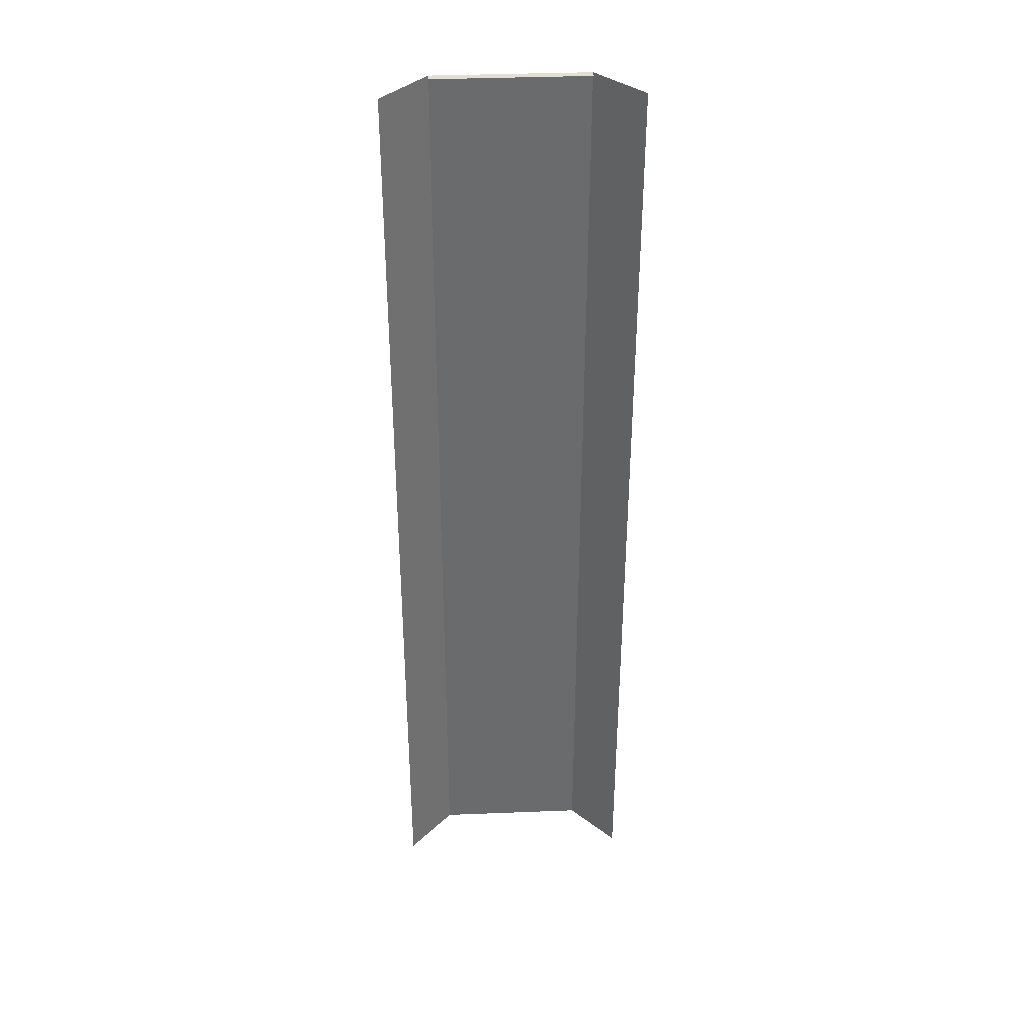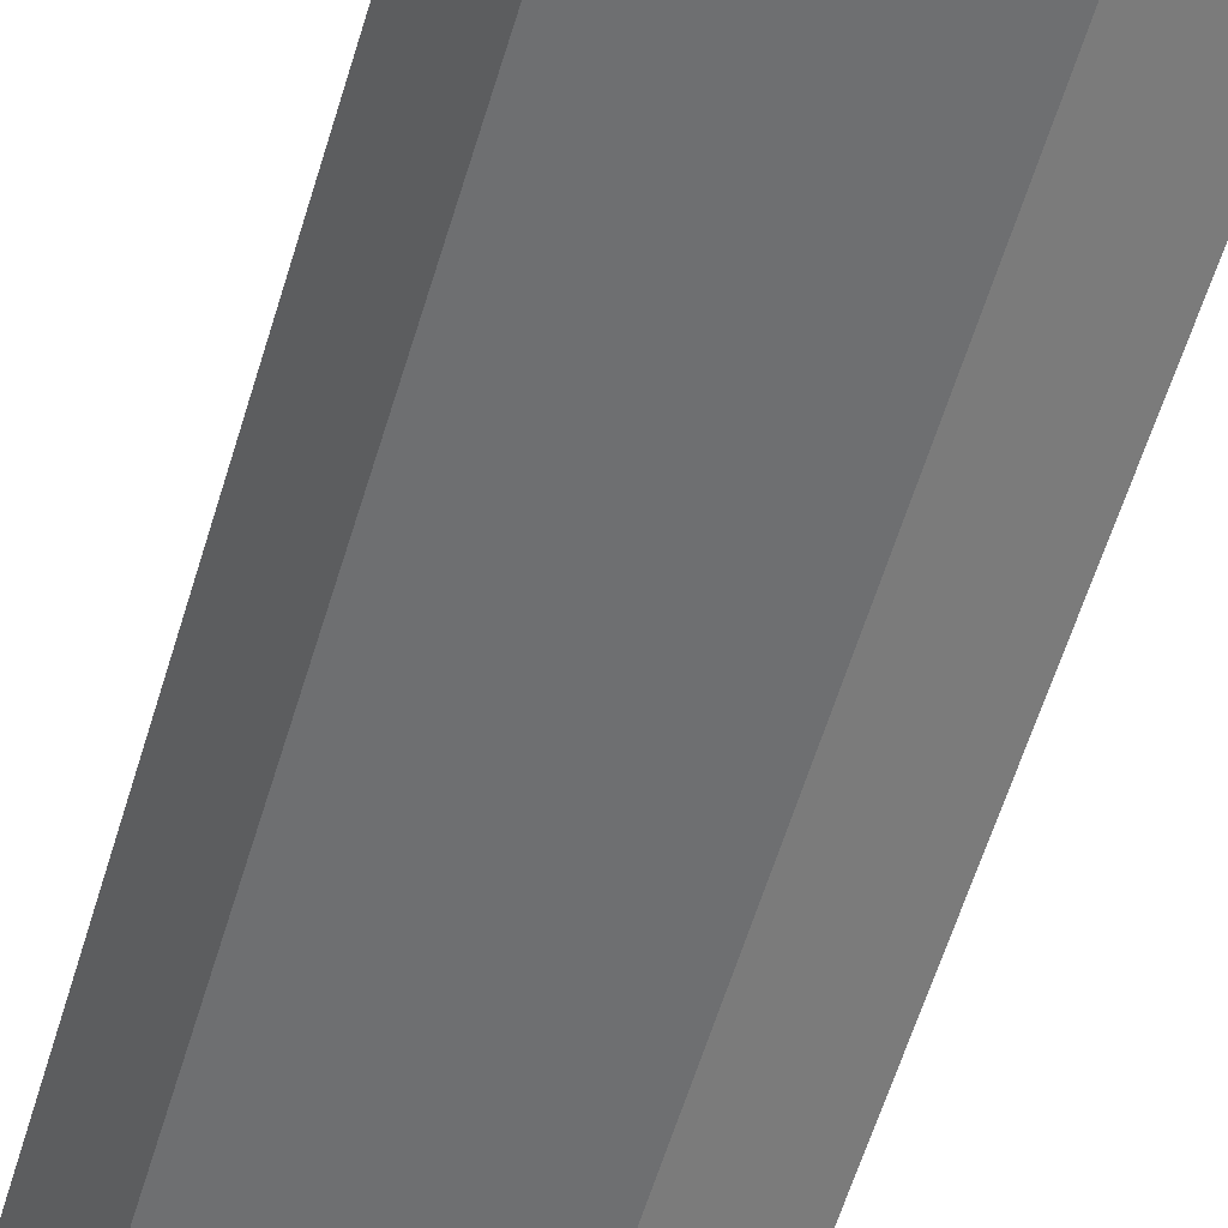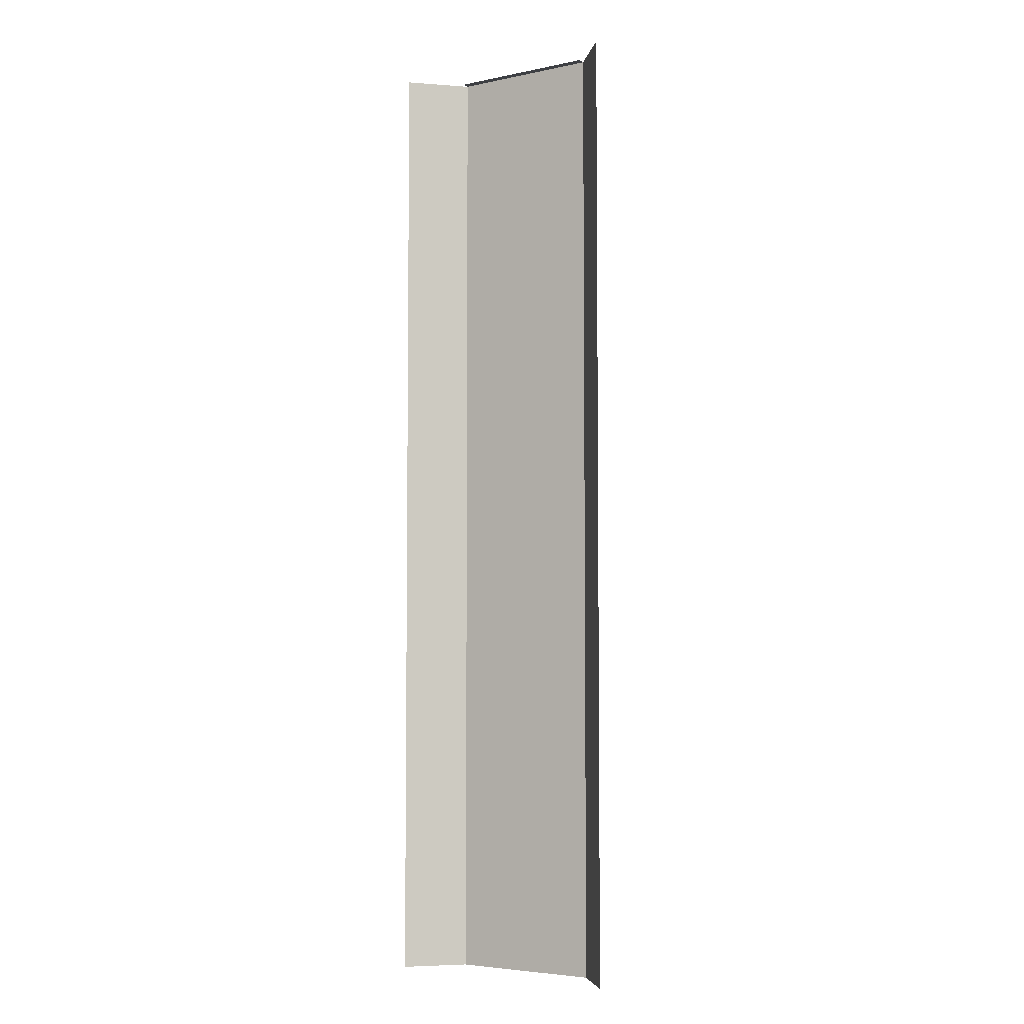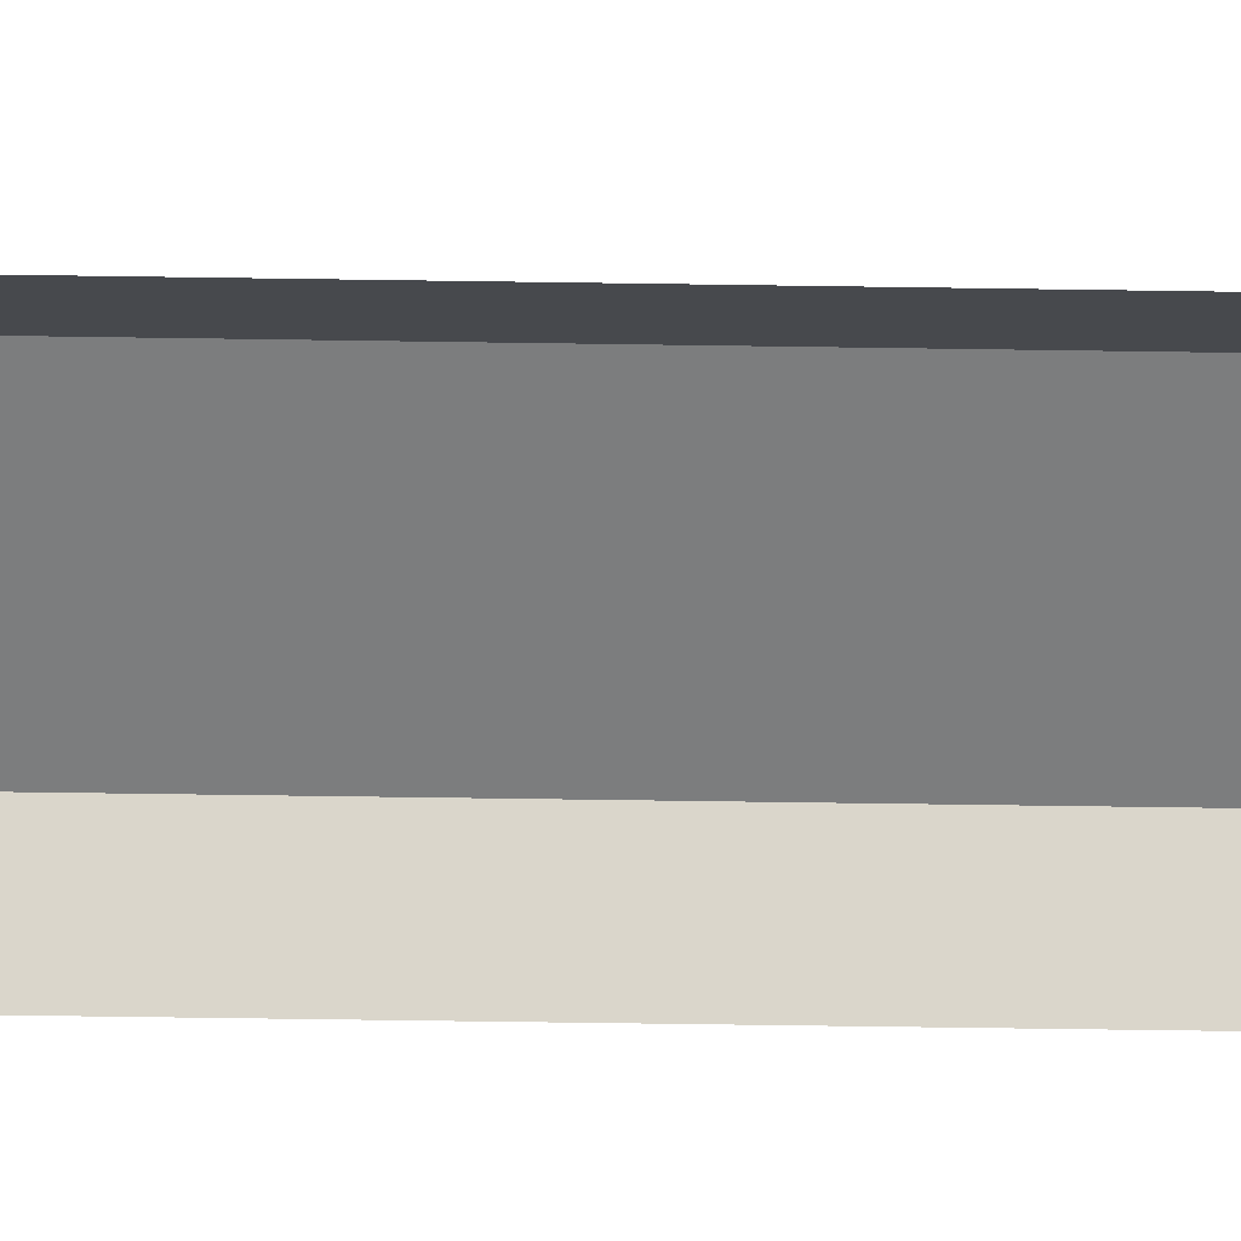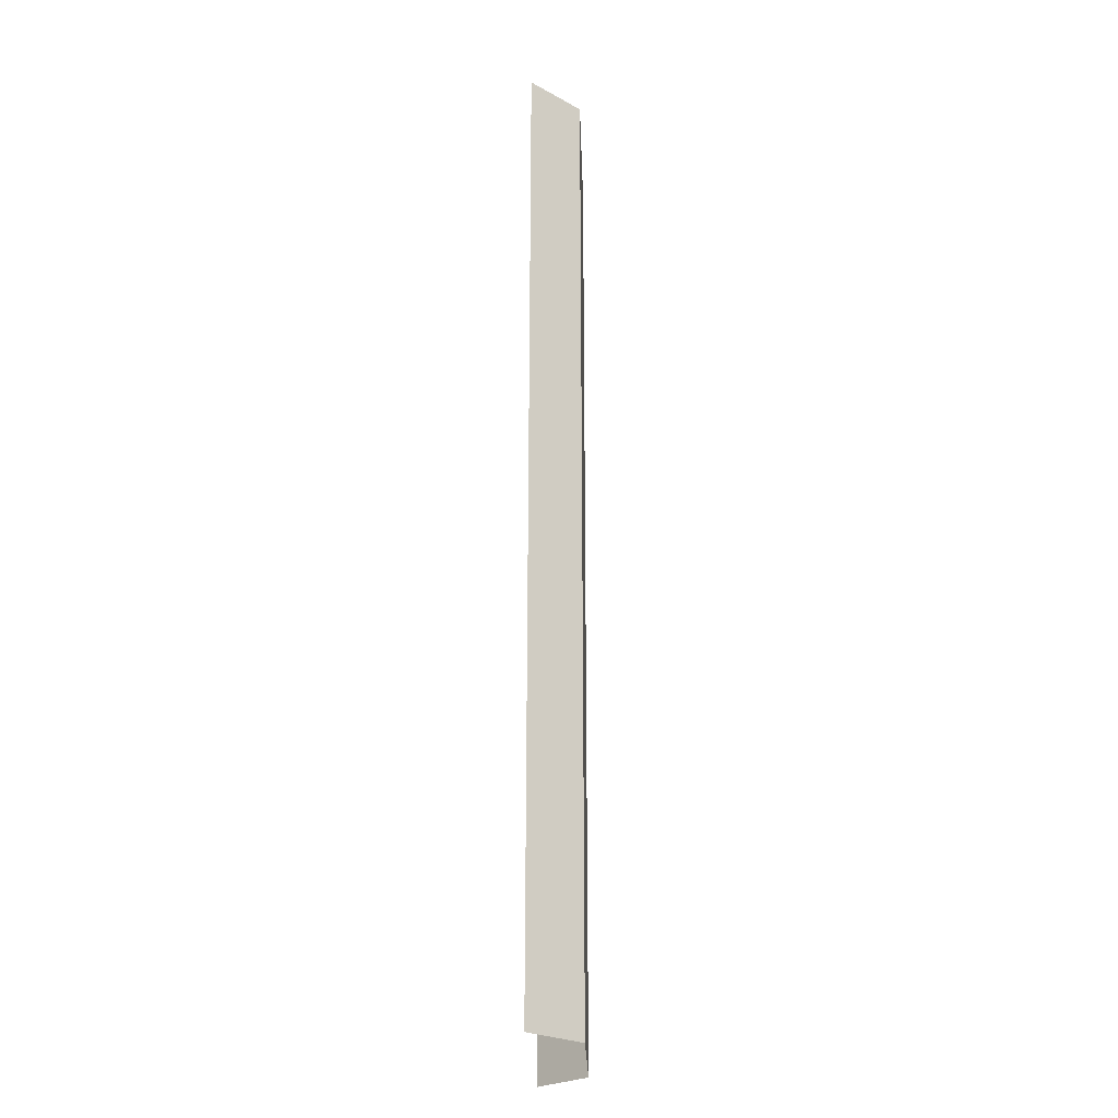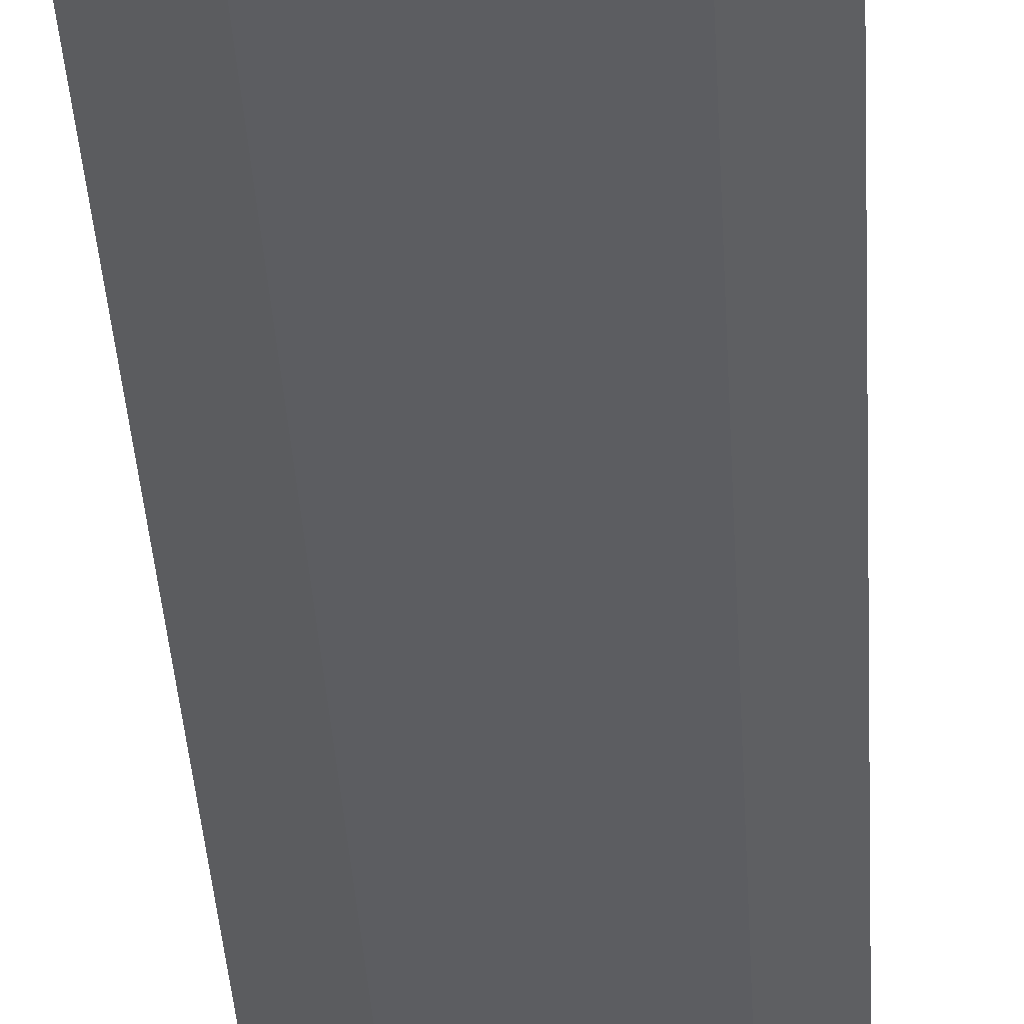
<metadata>
{"format":"obj","ext":"obj","renderer":"f3d","projection":"perspective","resolution":1024,"background":"white","views":[{"elev":37.0,"azim":-2.9,"up":"+Z"},{"elev":-54.6,"azim":-15.9,"up":"+Y"},{"elev":-4.8,"azim":33.4,"up":"+Z"},{"elev":-59.0,"azim":-90.9,"up":"+Y"},{"elev":-25.3,"azim":91.9,"up":"+Z"},{"elev":-36.3,"azim":3.1,"up":"+Y"}]}
</metadata>
<code>
v  -8 -3.165 -0
v  -5 0.05 -0
v  -5 0.05 -5.333
v  -8 -3.165 -5.333
v  8 -3.165 -0
v  5 0.05 -0
v  5 0.05 5.333
v  8 -3.165 5.333
v  -8 -3.165 32
v  -5 0.05 32
v  -5 0.05 26.67
v  -8 -3.165 26.67
v  -5 0.05 21.33
v  -8 -3.165 21.33
v  -5 0.05 16
v  -8 -3.165 16
v  -5 0.05 10.67
v  -8 -3.165 10.67
v  -5 0.05 5.333
v  -8 -3.165 5.333
v  -5 0.05 -32
v  -8 -3.165 -32
v  -8 -3.165 -26.67
v  -5 0.05 -26.67
v  -8 -3.165 -21.33
v  -5 0.05 -21.33
v  -8 -3.165 -16
v  -5 0.05 -16
v  -8 -3.165 -10.67
v  -5 0.05 -10.67
v  8 -3.165 -32
v  5 0.05 -32
v  5 0.05 -26.67
v  8 -3.165 -26.67
v  5 0.05 -21.33
v  8 -3.165 -21.33
v  5 0.05 -16
v  8 -3.165 -16
v  5 0.05 -10.67
v  8 -3.165 -10.67
v  5 0.05 -5.333
v  8 -3.165 -5.333
v  5 0.05 32
v  8 -3.165 32
v  8 -3.165 26.67
v  5 0.05 26.67
v  8 -3.165 21.33
v  5 0.05 21.33
v  8 -3.165 16
v  5 0.05 16
v  8 -3.165 10.67
v  5 0.05 10.67
v  -3 0.05 5.333
v  -3 0.05 -0
v  -3 0.05 10.67
v  -3 0.05 16
v  -3 0.05 21.33
v  -3 0.05 26.67
v  3 0.05 26.67
v  3 0.05 32
v  -3 0.05 -5.333
v  3 0.05 -10.67
v  3 0.05 -5.333
v  3 0.05 -16
v  3 0.05 -21.33
v  3 0.05 -26.67
v  -3 0.05 -26.67
v  -3 0.05 -32
v  -3 0.05 32
v  0 0.05 32
v  0 0.05 26.67
v  3 0.05 -0
v  3 0.05 5.333
v  3 0.05 10.67
v  3 0.05 16
v  3 0.05 21.33
v  0 0.05 -10.67
v  0 0.05 -5.333
v  0 0.05 -16
v  0 0.05 -21.33
v  0 0.05 -26.67
v  3 0.05 -32
v  0 0.05 5.333
v  0 0.05 -0
v  0 0.05 10.67
v  0 0.05 16
v  0 0.05 21.33
v  0 0.05 -32
v  -3 0.05 -10.67
v  -3 0.05 -16
v  -3 0.05 -21.33
v  3 -0.5 32
v  5 -0.5 32
v  -3 -0.5 32
v  0 -0.5 32
v  -5 -0.5 32
g Ground_Node_Pavement
f 1 2 3
f 3 4 1
f 5 6 7
f 7 8 5
f 9 10 11
f 11 12 9
f 12 11 13
f 13 14 12
f 14 13 15
f 15 16 14
f 16 15 17
f 17 18 16
f 18 17 19
f 19 20 18
f 20 19 2
f 2 1 20
f 21 22 23
f 23 24 21
f 24 23 25
f 25 26 24
f 26 25 27
f 27 28 26
f 28 27 29
f 29 30 28
f 30 29 4
f 4 3 30
f 31 32 33
f 33 34 31
f 34 33 35
f 35 36 34
f 36 35 37
f 37 38 36
f 38 37 39
f 39 40 38
f 40 39 41
f 41 42 40
f 42 41 6
f 6 5 42
f 43 44 45
f 45 46 43
f 46 45 47
f 47 48 46
f 48 47 49
f 49 50 48
f 50 49 51
f 51 52 50
f 52 51 8
f 8 7 52
f 19 53 54
f 54 2 19
f 17 55 53
f 53 19 17
f 15 56 55
f 55 17 15
f 13 57 56
f 56 15 13
f 11 58 57
f 57 13 11
f 59 60 43
f 43 46 59
f 2 54 61
f 61 3 2
f 39 62 63
f 63 41 39
f 37 64 62
f 62 39 37
f 35 65 64
f 64 37 35
f 33 66 65
f 65 35 33
f 67 68 21
f 21 24 67
f 58 69 70
f 70 71 58
f 7 6 72
f 72 73 7
f 52 7 73
f 73 74 52
f 50 52 74
f 74 75 50
f 48 50 75
f 75 76 48
f 46 48 76
f 76 59 46
f 71 70 60
f 60 59 71
f 6 41 63
f 63 72 6
f 77 78 63
f 63 62 77
f 79 77 62
f 62 64 79
f 80 79 64
f 64 65 80
f 81 80 65
f 65 66 81
f 33 32 82
f 82 66 33
f 83 84 54
f 54 53 83
f 85 83 53
f 53 55 85
f 86 85 55
f 55 56 86
f 87 86 56
f 56 57 87
f 71 87 57
f 57 58 71
f 84 78 61
f 61 54 84
f 81 88 68
f 68 67 81
f 11 10 69
f 69 58 11
f 30 3 61
f 61 89 30
f 28 30 89
f 89 90 28
f 26 28 90
f 90 91 26
f 24 26 91
f 91 67 24
f 89 61 78
f 78 77 89
f 90 89 77
f 77 79 90
f 91 90 79
f 79 80 91
f 67 91 80
f 80 81 67
f 73 72 84
f 84 83 73
f 74 73 83
f 83 85 74
f 75 74 85
f 85 86 75
f 76 75 86
f 86 87 76
f 59 76 87
f 87 71 59
f 72 63 78
f 78 84 72
f 66 82 88
f 88 81 66
f 60 92 93
f 93 43 60
f 69 94 95
f 95 70 69
f 70 95 92
f 92 60 70
f 10 96 94
f 94 69 10

</code>
